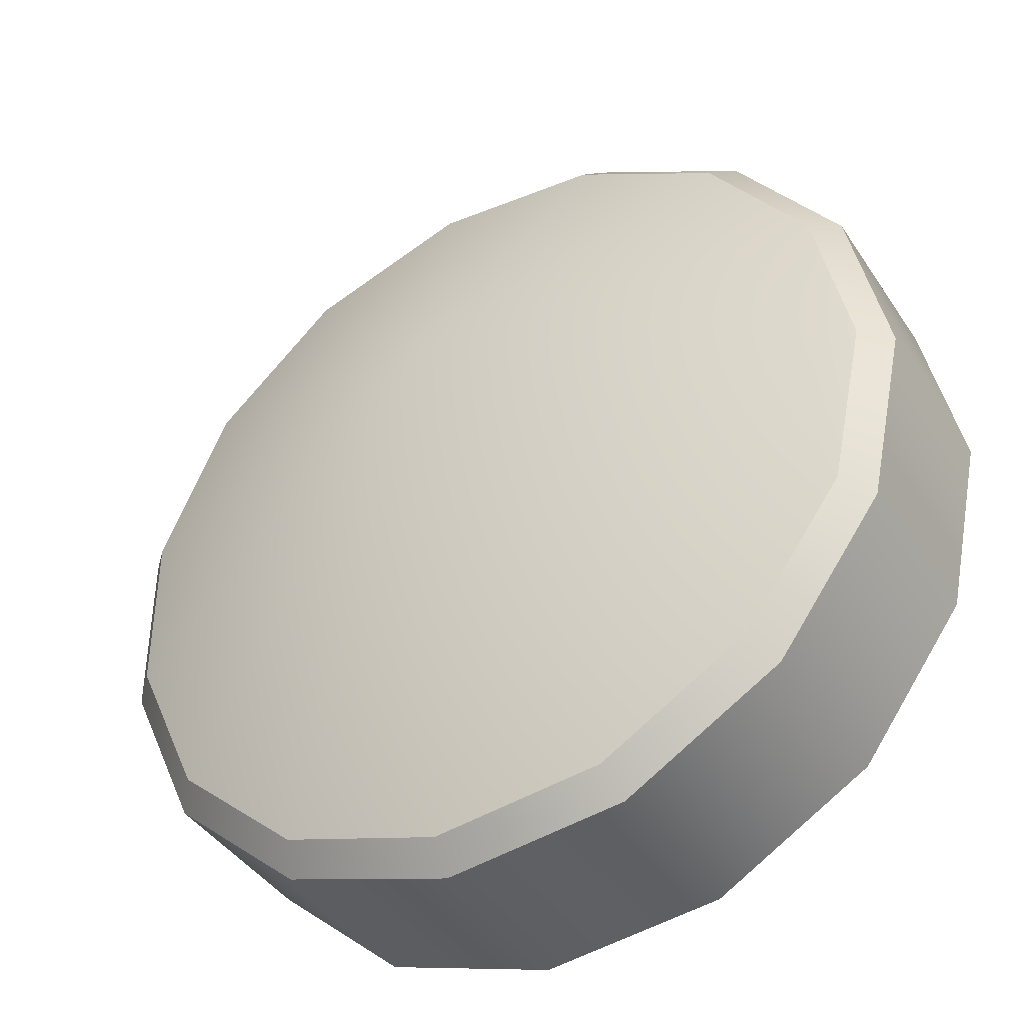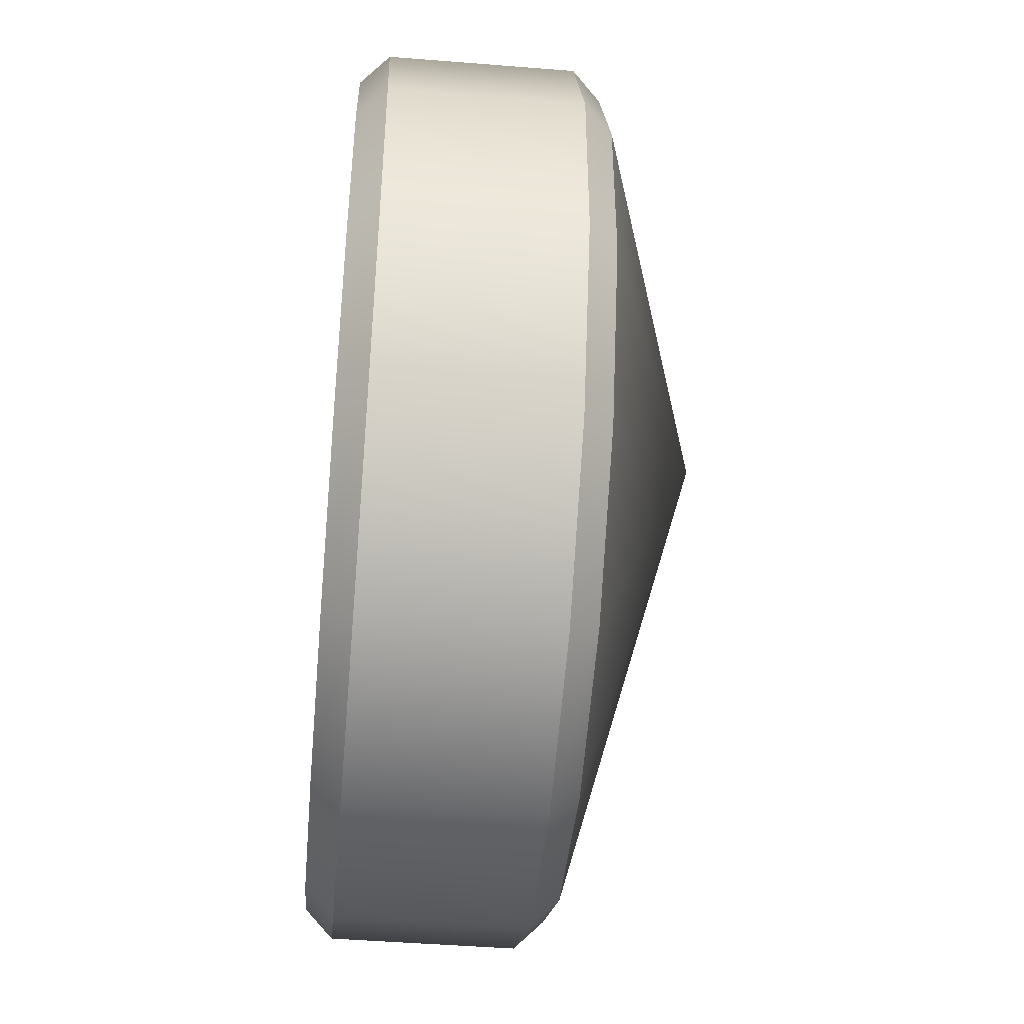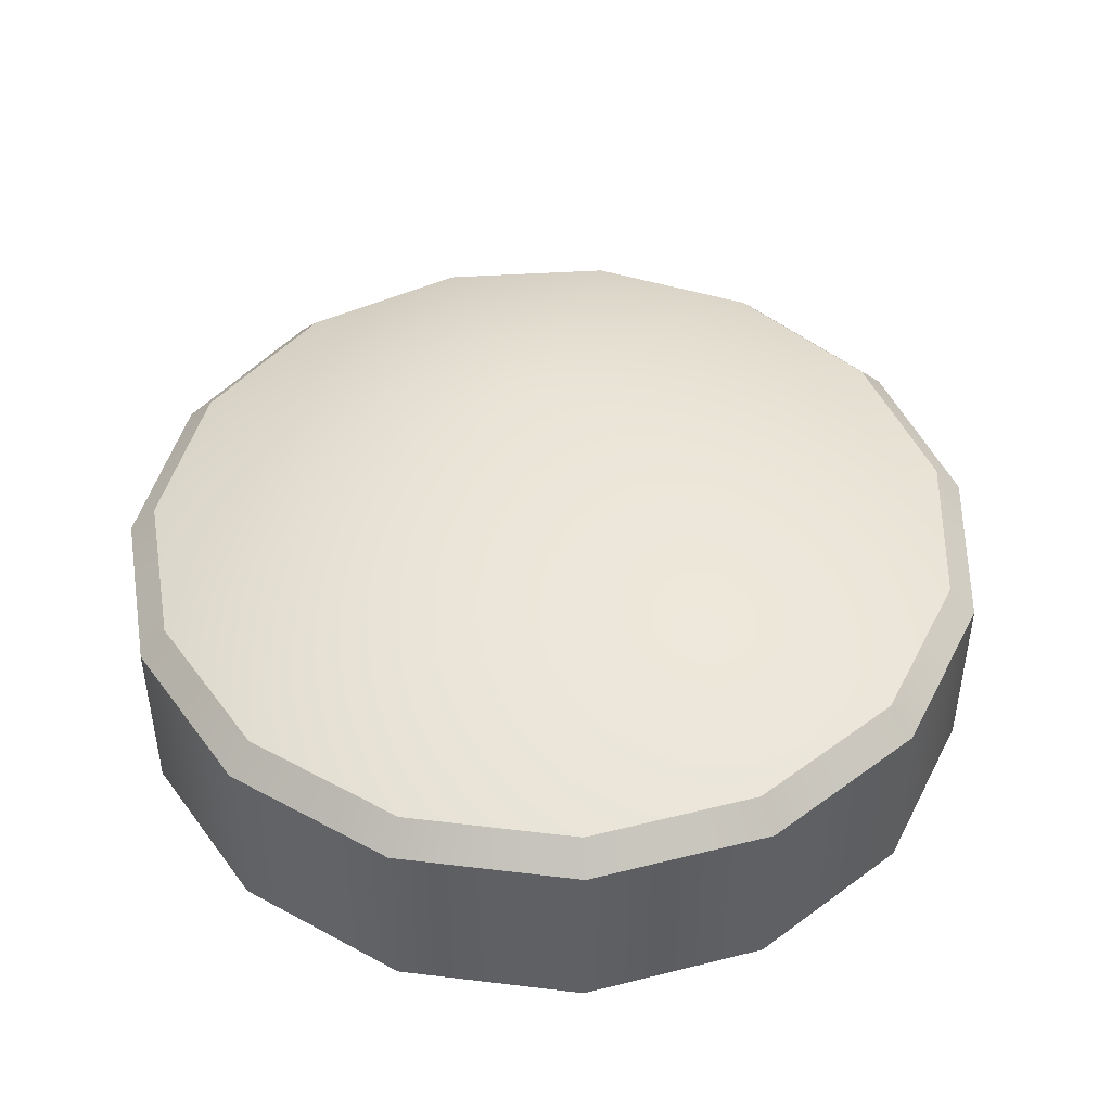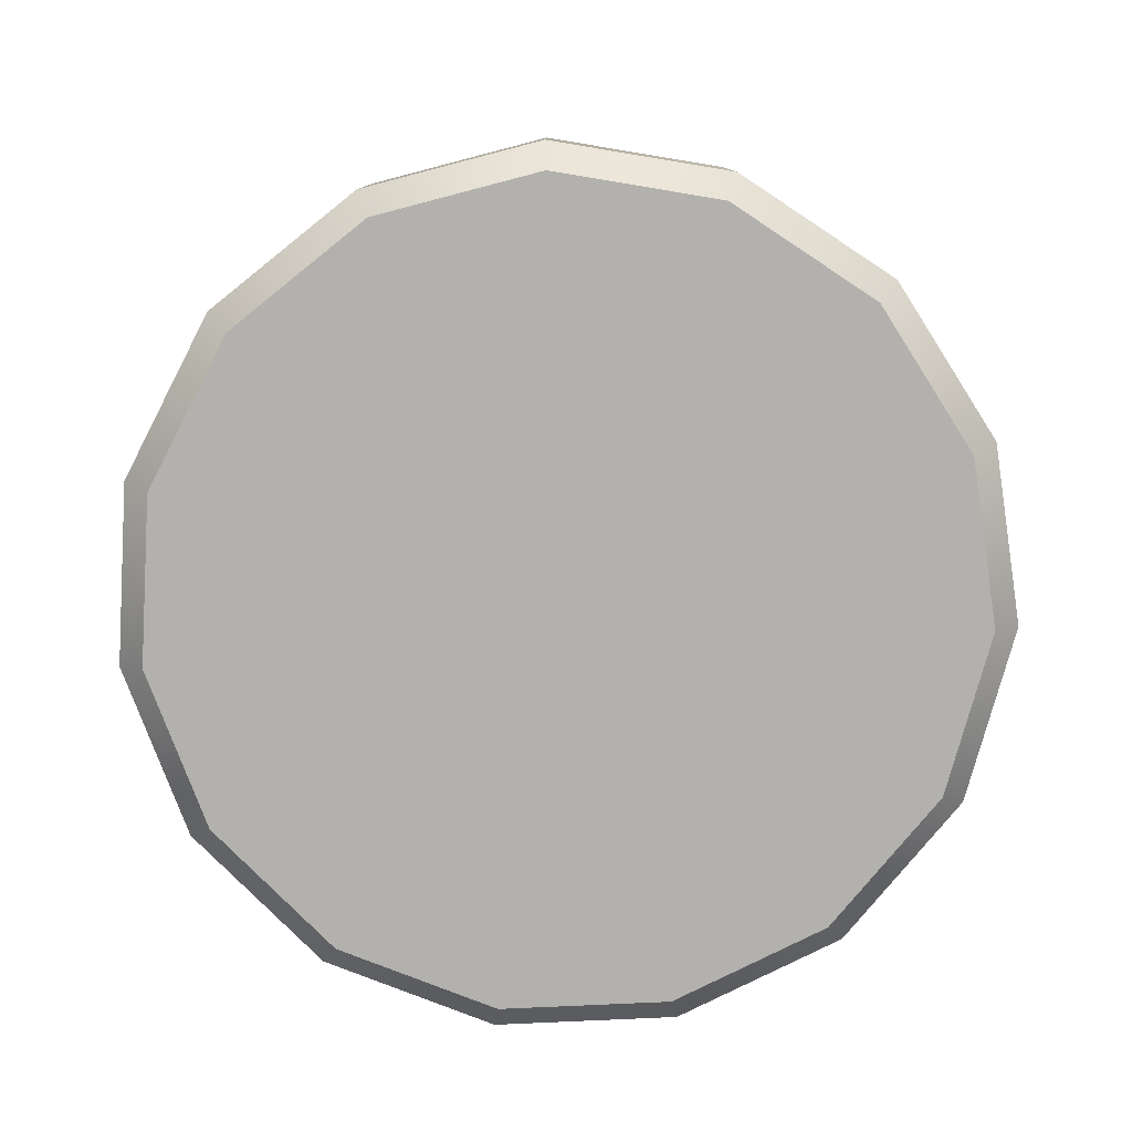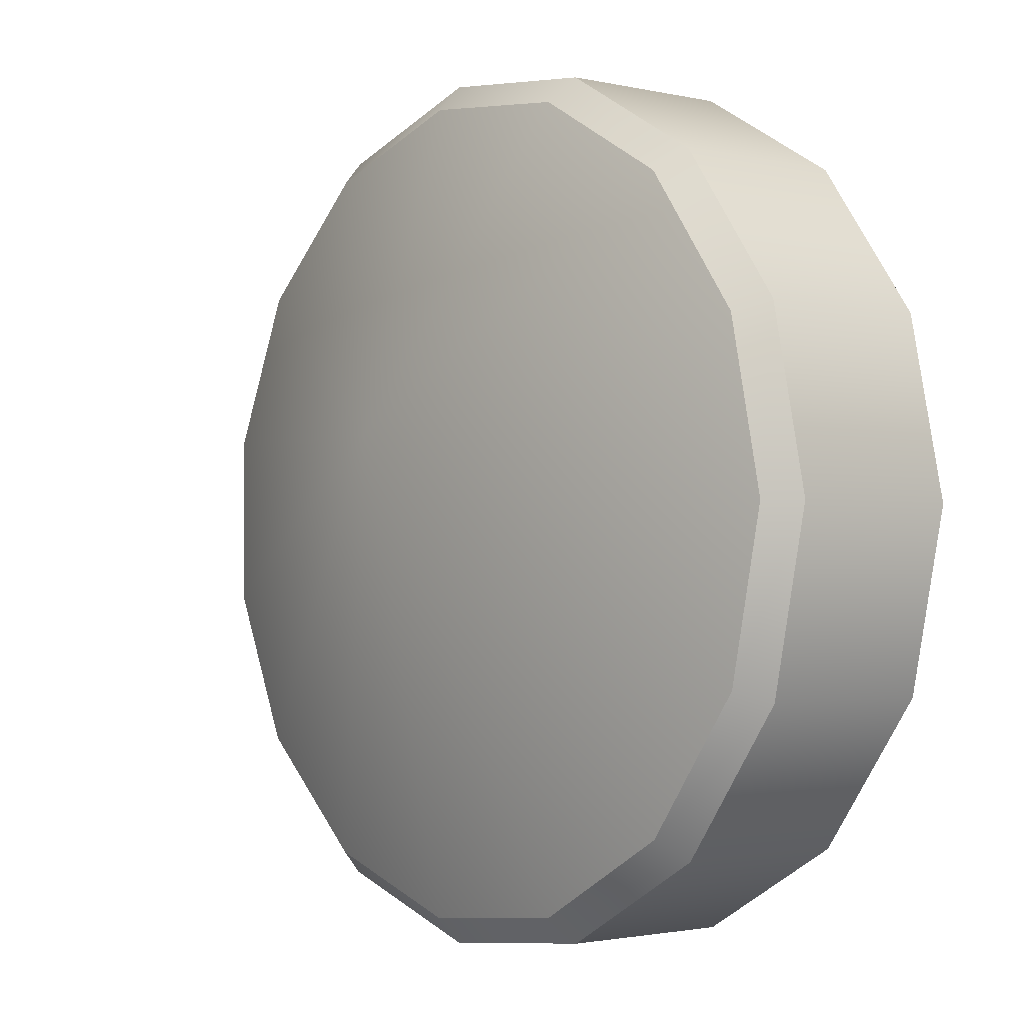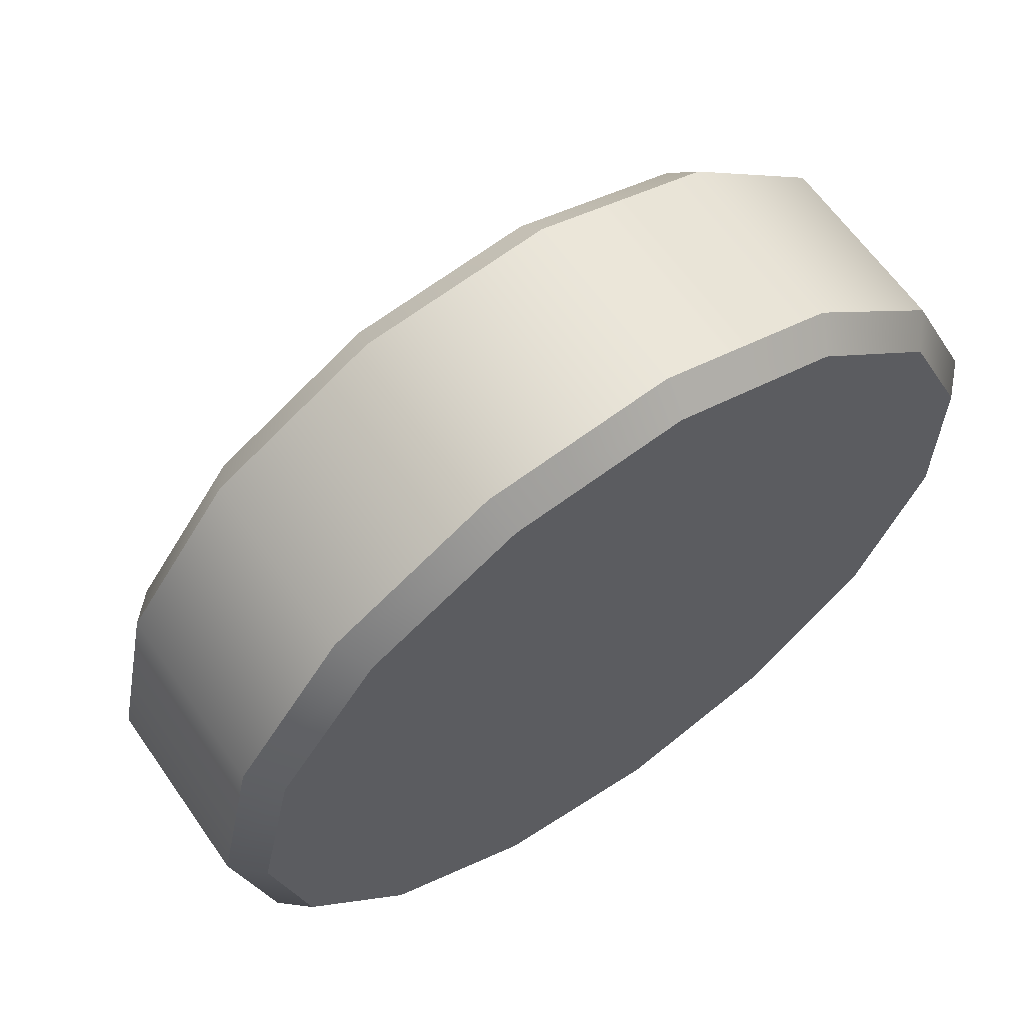
<metadata>
{"format":"obj","ext":"obj","renderer":"f3d","projection":"perspective","resolution":1024,"background":"white","views":[{"elev":-41.6,"azim":30.6,"up":"+Y"},{"elev":-46.5,"azim":-95.2,"up":"+Y"},{"elev":45.6,"azim":-34.1,"up":"+Z"},{"elev":-79.3,"azim":92.6,"up":"+Z"},{"elev":-1.8,"azim":50.5,"up":"+Y"},{"elev":63.1,"azim":145.1,"up":"+Y"}]}
</metadata>
<code>
g ChamferCyl001
v 18.57 0 8.837
v 16.97 7.553 1.163
v 18.57 0 1.163
v 16.97 7.553 8.837
v 12.43 13.8 1.163
v 12.43 13.8 8.837
v 5.739 17.66 1.163
v 5.739 17.66 8.837
v -1.941 18.47 1.163
v -1.941 18.47 8.837
v -9.285 16.08 1.163
v -9.285 16.08 8.837
v -15.02 10.92 1.163
v -15.02 10.92 8.837
v -18.16 3.861 1.163
v -18.16 3.861 8.837
v -18.16 -3.861 1.163
v -18.16 -3.861 8.837
v -15.02 -10.92 1.163
v -15.02 -10.92 8.837
v -9.285 -16.08 1.163
v -9.285 -16.08 8.837
v -1.941 -18.47 1.163
v -1.941 -18.47 8.837
v 5.739 -17.66 1.163
v 5.739 -17.66 8.837
v 12.43 -13.8 1.163
v 12.43 -13.8 8.837
v 16.97 -7.553 1.163
v 16.97 -7.553 8.837
v 18.57 0 1.163
v 18.57 0 8.837
v 0 3.027 15.31
v 15.9 7.08 10
v 17.41 0 10
v 11.65 12.94 10
v 15.9 -7.08 10
v 5.379 16.56 10
v 11.65 -12.94 10
v -1.82 17.31 10
v 5.379 -16.56 10
v -8.704 15.08 10
v -1.82 -17.31 10
v -14.08 10.23 10
v -8.704 -15.08 10
v -17.03 3.619 10
v -14.08 -10.23 10
v -17.03 -3.619 10
v 17.41 0 0
v 15.9 7.08 0
v 0 0 0
v 15.9 -7.08 0
v 11.65 12.94 0
v 11.65 -12.94 0
v 5.379 16.56 0
v 5.379 -16.56 0
v -1.82 17.31 0
v -1.82 -17.31 0
v -8.704 15.08 0
v -8.704 -15.08 0
v -14.08 10.23 0
v -14.08 -10.23 0
v -17.03 3.619 0
v -17.03 -3.619 0
v 17.41 0 10
v 16.97 7.553 8.837
v 18.57 0 8.837
v 15.9 7.08 10
v 15.9 -7.08 10
v 12.43 13.8 8.837
v 16.97 -7.553 8.837
v 11.65 12.94 10
v 11.65 -12.94 10
v 5.739 17.66 8.837
v 12.43 -13.8 8.837
v 5.379 16.56 10
v 5.379 -16.56 10
v -1.941 18.47 8.837
v 5.739 -17.66 8.837
v -1.82 17.31 10
v -1.82 -17.31 10
v -9.285 16.08 8.837
v -1.941 -18.47 8.837
v -8.704 15.08 10
v -8.704 -15.08 10
v -15.02 10.92 8.837
v -9.285 -16.08 8.837
v -14.08 10.23 10
v -14.08 -10.23 10
v -18.16 3.861 8.837
v -15.02 -10.92 8.837
v -17.03 3.619 10
v -17.03 -3.619 10
v -18.16 -3.861 8.837
v 18.57 0 1.163
v 15.9 7.08 0
v 17.41 0 0
v 16.97 7.553 1.163
v 16.97 -7.553 1.163
v 11.65 12.94 0
v 15.9 -7.08 0
v 12.43 13.8 1.163
v 12.43 -13.8 1.163
v 5.379 16.56 0
v 11.65 -12.94 0
v 5.739 17.66 1.163
v 5.739 -17.66 1.163
v -1.82 17.31 0
v 5.379 -16.56 0
v -1.941 18.47 1.163
v -1.941 -18.47 1.163
v -8.704 15.08 0
v -1.82 -17.31 0
v -9.285 16.08 1.163
v -9.285 -16.08 1.163
v -14.08 10.23 0
v -8.704 -15.08 0
v -15.02 10.92 1.163
v -15.02 -10.92 1.163
v -17.03 3.619 0
v -14.08 -10.23 0
v -18.16 3.861 1.163
v -18.16 -3.861 1.163
v -17.03 -3.619 0
g ChamferCyl001_0
f 3 2 1
f 4 1 2
f 2 5 4
f 6 4 5
f 5 7 6
f 8 6 7
f 7 9 8
f 10 8 9
f 9 11 10
f 12 10 11
f 11 13 12
f 14 12 13
f 13 15 14
f 16 14 15
f 15 17 16
f 18 16 17
f 17 19 18
f 20 18 19
f 19 21 20
f 22 20 21
f 21 23 22
f 24 22 23
f 23 25 24
f 26 24 25
f 25 27 26
f 28 26 27
f 27 29 28
f 30 28 29
f 29 31 30
f 32 30 31
f 35 34 33
f 34 36 33
f 37 35 33
f 36 38 33
f 39 37 33
f 38 40 33
f 41 39 33
f 40 42 33
f 43 41 33
f 42 44 33
f 45 43 33
f 44 46 33
f 47 45 33
f 46 48 33
f 48 47 33
f 51 50 49
f 51 49 52
f 51 53 50
f 51 52 54
f 51 55 53
f 51 54 56
f 51 57 55
f 51 56 58
f 51 59 57
f 51 58 60
f 51 61 59
f 51 60 62
f 51 63 61
f 51 62 64
f 51 64 63
f 67 66 65
f 68 65 66
f 65 69 67
f 66 70 68
f 71 67 69
f 72 68 70
f 69 73 71
f 70 74 72
f 75 71 73
f 76 72 74
f 73 77 75
f 74 78 76
f 79 75 77
f 80 76 78
f 77 81 79
f 78 82 80
f 83 79 81
f 84 80 82
f 81 85 83
f 82 86 84
f 87 83 85
f 88 84 86
f 85 89 87
f 86 90 88
f 91 87 89
f 92 88 90
f 89 93 91
f 90 94 92
f 94 91 93
f 93 92 94
f 97 96 95
f 98 95 96
f 95 99 97
f 96 100 98
f 101 97 99
f 102 98 100
f 99 103 101
f 100 104 102
f 105 101 103
f 106 102 104
f 103 107 105
f 104 108 106
f 109 105 107
f 110 106 108
f 107 111 109
f 108 112 110
f 113 109 111
f 114 110 112
f 111 115 113
f 112 116 114
f 117 113 115
f 118 114 116
f 115 119 117
f 116 120 118
f 121 117 119
f 122 118 120
f 119 123 121
f 120 124 122
f 124 121 123
f 123 122 124

</code>
